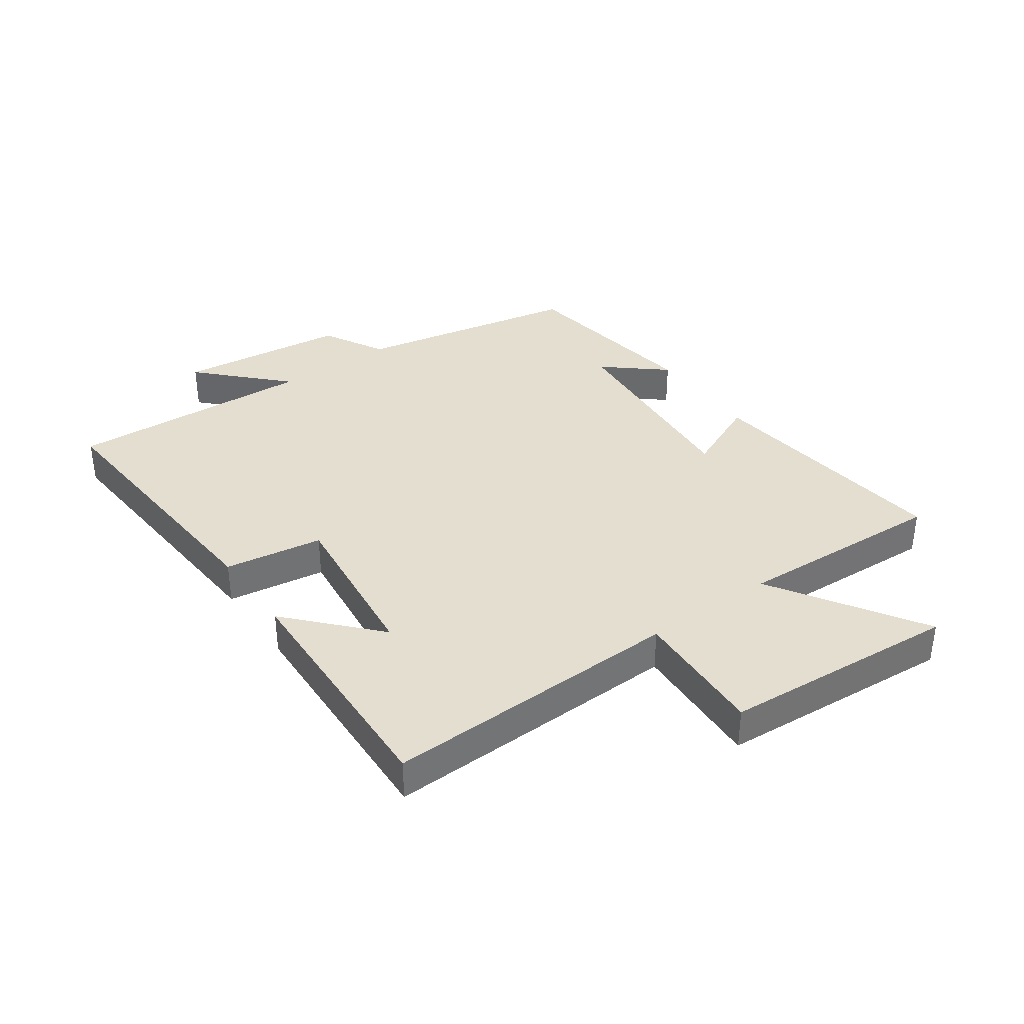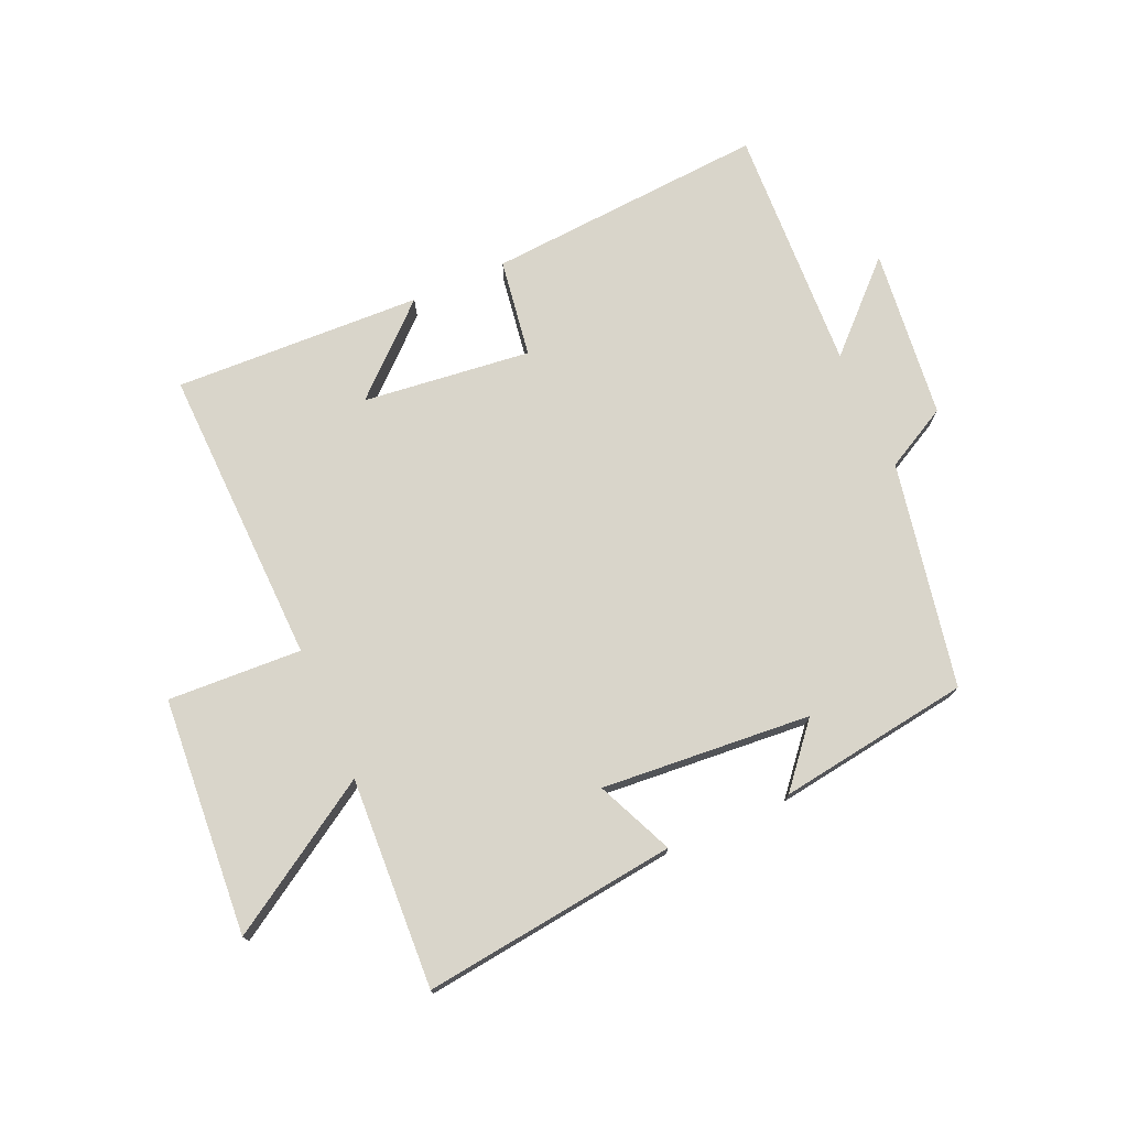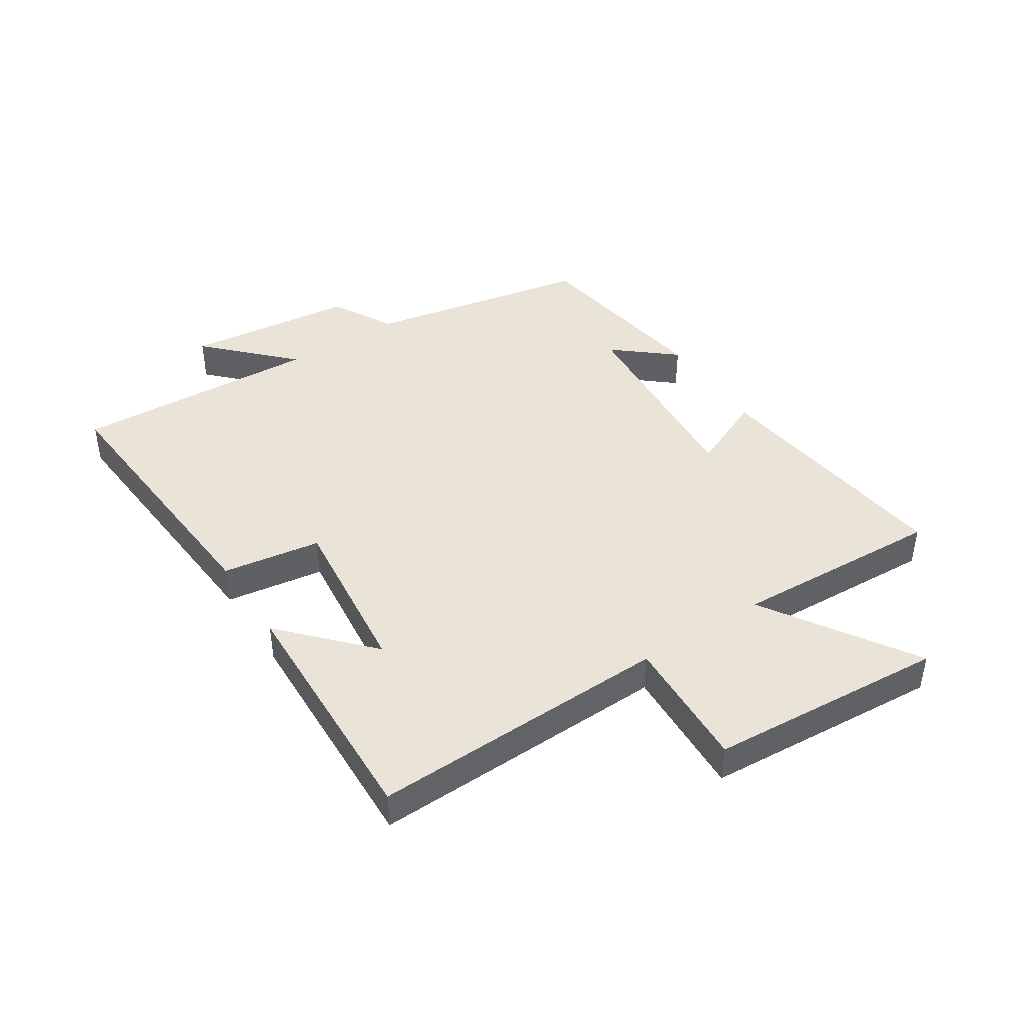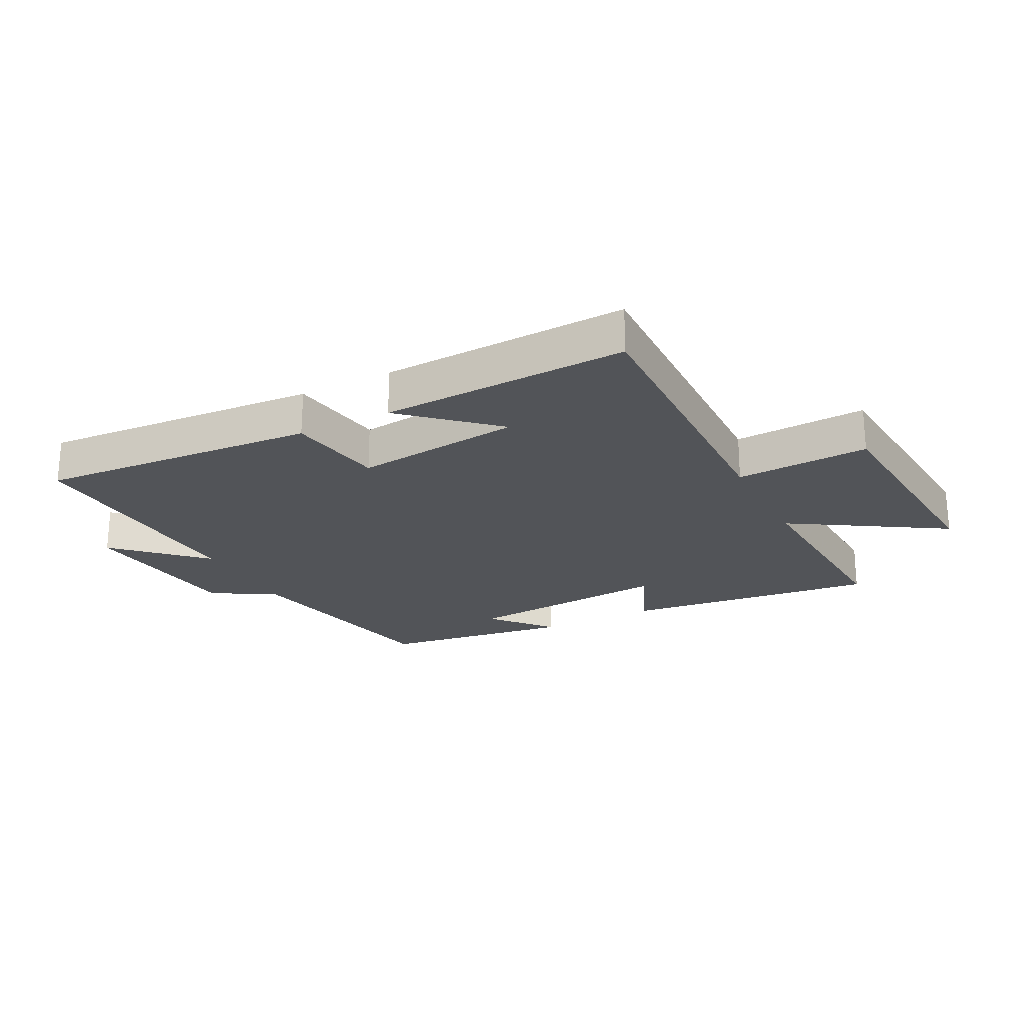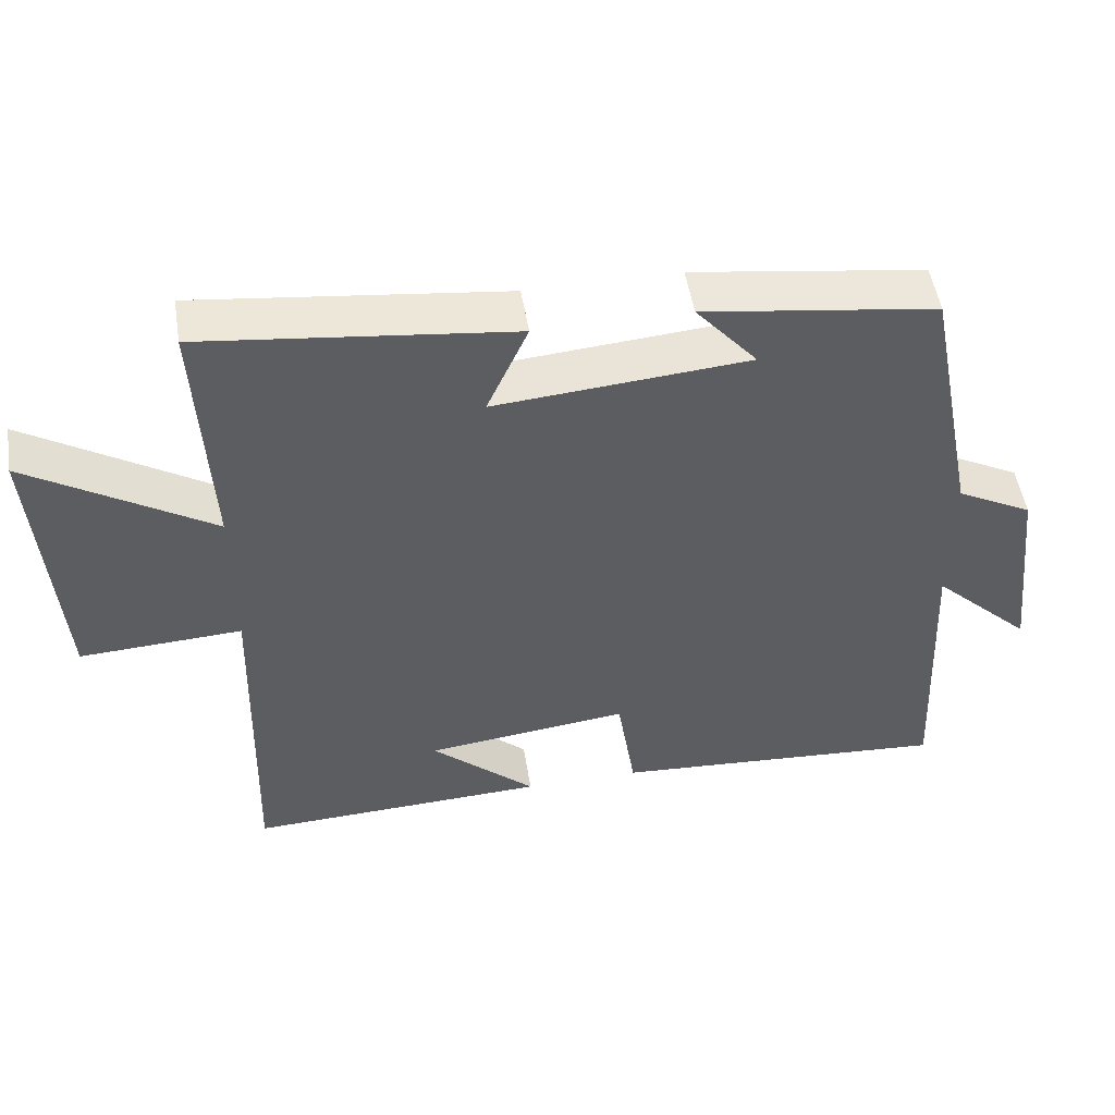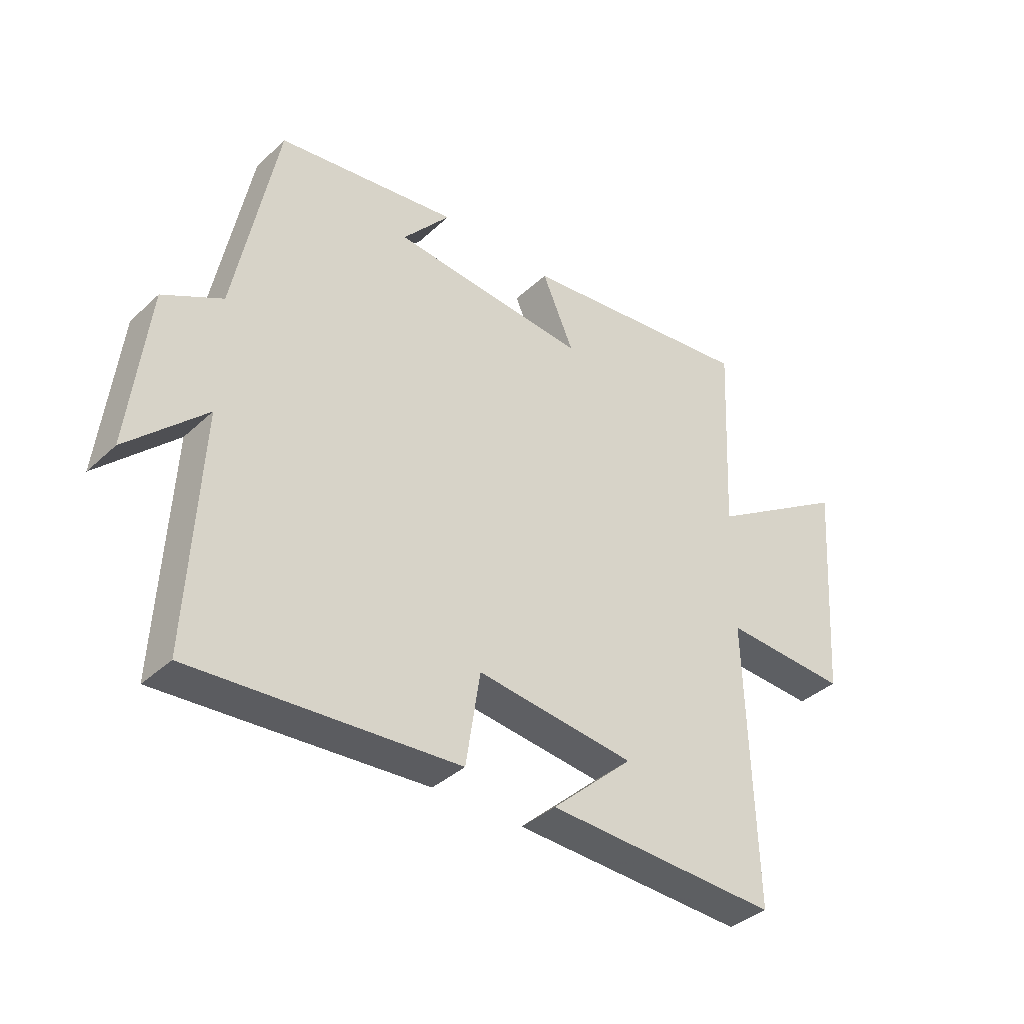
<metadata>
{"format":"obj","ext":"obj","renderer":"f3d","projection":"perspective","resolution":1024,"background":"white","views":[{"elev":36.5,"azim":-125.4,"up":"+Y"},{"elev":74.4,"azim":-23.8,"up":"+Y"},{"elev":43.0,"azim":-123.2,"up":"+Y"},{"elev":-23.1,"azim":-152.6,"up":"+Y"},{"elev":51.2,"azim":-9.2,"up":"+Z"},{"elev":-37.9,"azim":139.3,"up":"+Z"}]}
</metadata>
<code>
v 0.427 0.07 0.454
v 0.5 0.07 0.082
v 0.604 0.07 0.026
v 0.636 0.07 -0.256
v 0.5 0.07 -0.124
v 0.52 0.07 -0.533
v 0.056 0.07 -0.5
v 0.031 0.07 -0.337
v -0.247 0.07 -0.369
v -0.104 0.07 -0.5
v -0.514 0.07 -0.516
v -0.5 0.07 -0.02
v -0.721 0.07 -0.031
v -0.749 0.07 0.361
v -0.5 0.07 0.204
v -0.517 0.07 0.551
v -0.097 0.07 0.5
v -0.153 0.07 0.373
v 0.193 0.07 0.401
v 0.109 0.07 0.5
v 0.427 0 0.454
v 0.5 0 0.082
v 0.604 0 0.026
v 0.636 0 -0.256
v 0.5 0 -0.124
v 0.52 0 -0.533
v 0.056 0 -0.5
v 0.031 0 -0.337
v -0.247 0 -0.369
v -0.104 0 -0.5
v -0.514 0 -0.516
v -0.5 0 -0.02
v -0.721 0 -0.031
v -0.749 0 0.361
v -0.5 0 0.204
v -0.517 0 0.551
v -0.097 0 0.5
v -0.153 0 0.373
v 0.193 0 0.401
v 0.109 0 0.5
f 19 20 1 2
f 18 19 2
f 15 16 17 18
f 15 18 2 3
f 12 13 14 15
f 12 15 3
f 9 10 11
f 9 11 12
f 8 9 12 3
f 5 6 7 8
f 3 4 5
f 3 5 8
f 22 21 40 39
f 22 39 38
f 38 37 36 35
f 23 22 38 35
f 35 34 33 32
f 23 35 32
f 31 30 29
f 32 31 29
f 23 32 29 28
f 28 27 26 25
f 25 24 23
f 28 25 23
f 1 21 22 2
f 2 22 23 3
f 3 23 24 4
f 4 24 25 5
f 5 25 26 6
f 6 26 27 7
f 7 27 28 8
f 8 28 29 9
f 9 29 30 10
f 10 30 31 11
f 11 31 32 12
f 12 32 33 13
f 13 33 34 14
f 14 34 35 15
f 15 35 36 16
f 16 36 37 17
f 17 37 38 18
f 18 38 39 19
f 19 39 40 20
f 20 40 21 1

</code>
